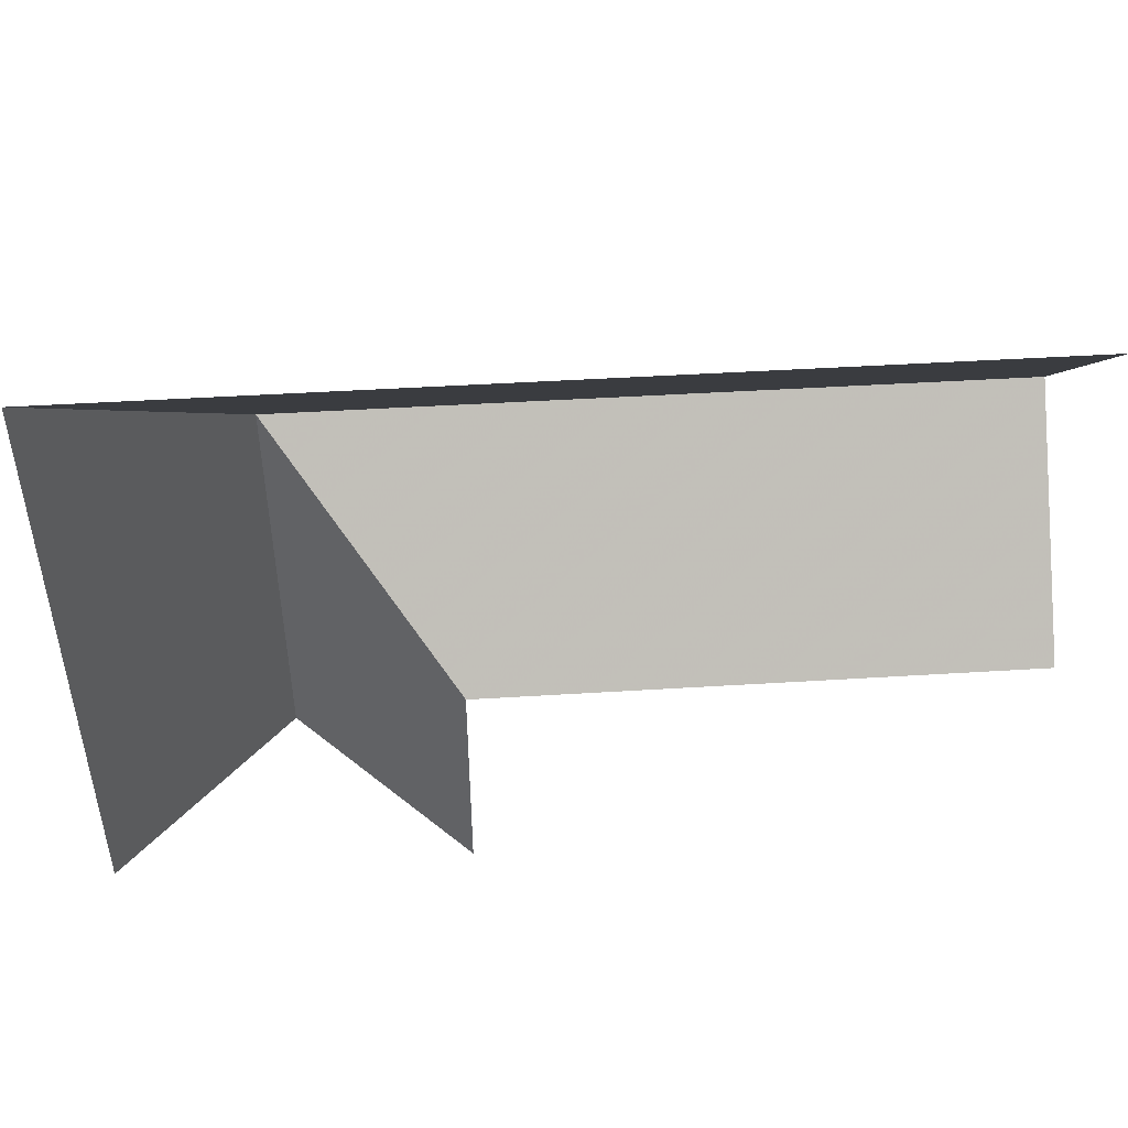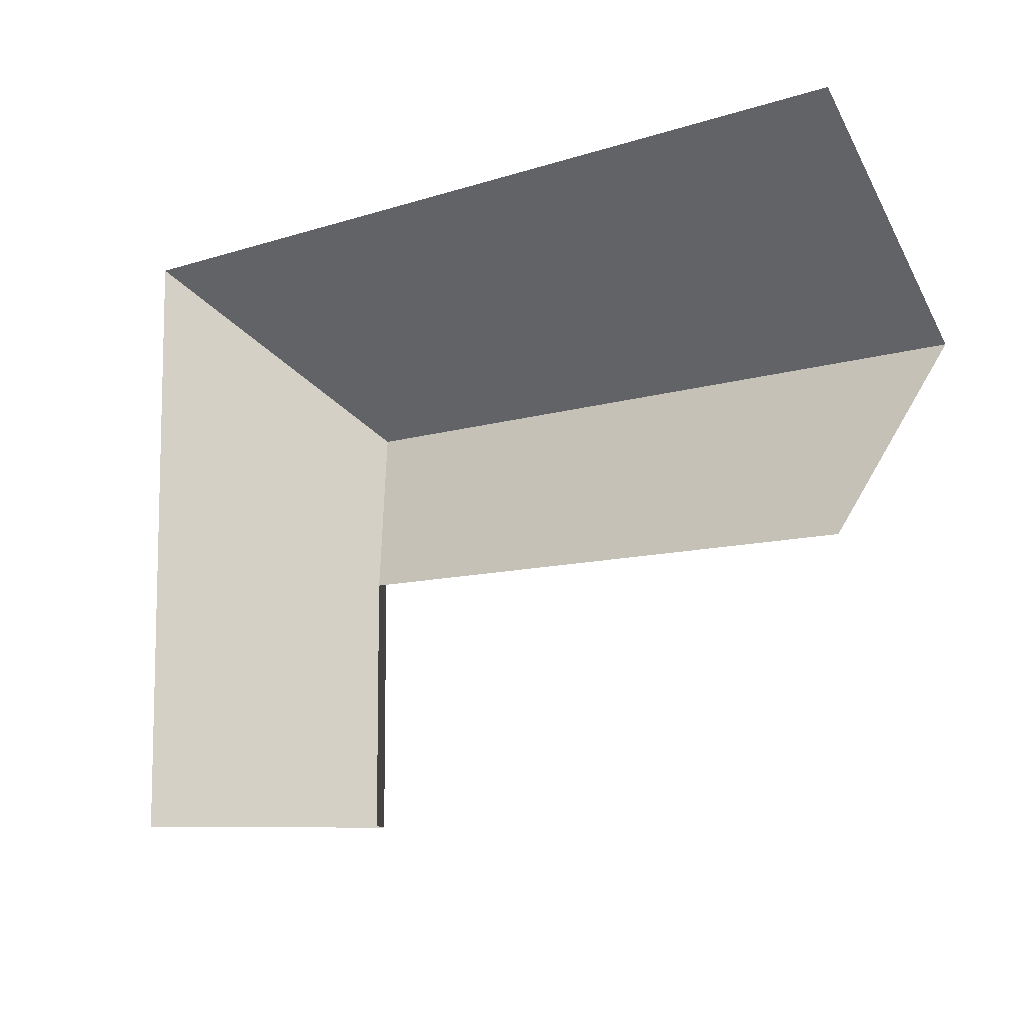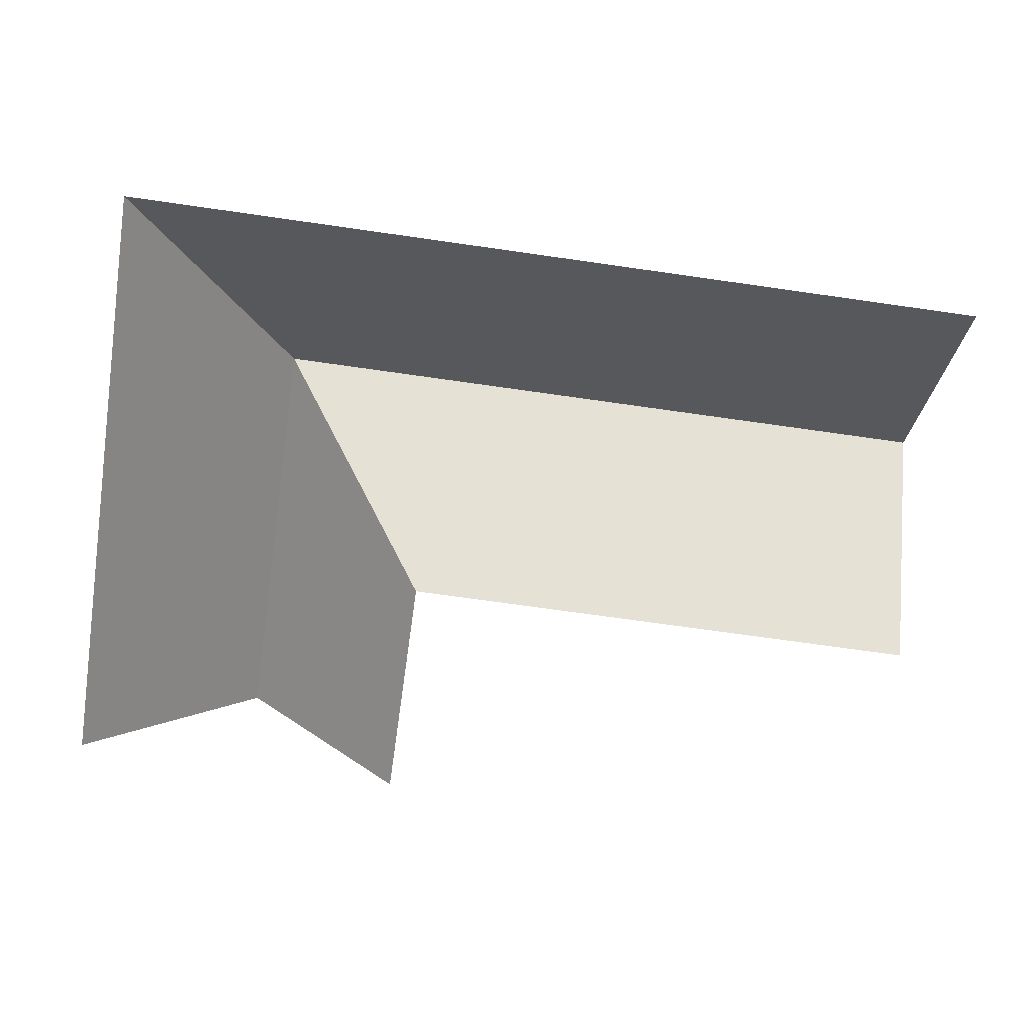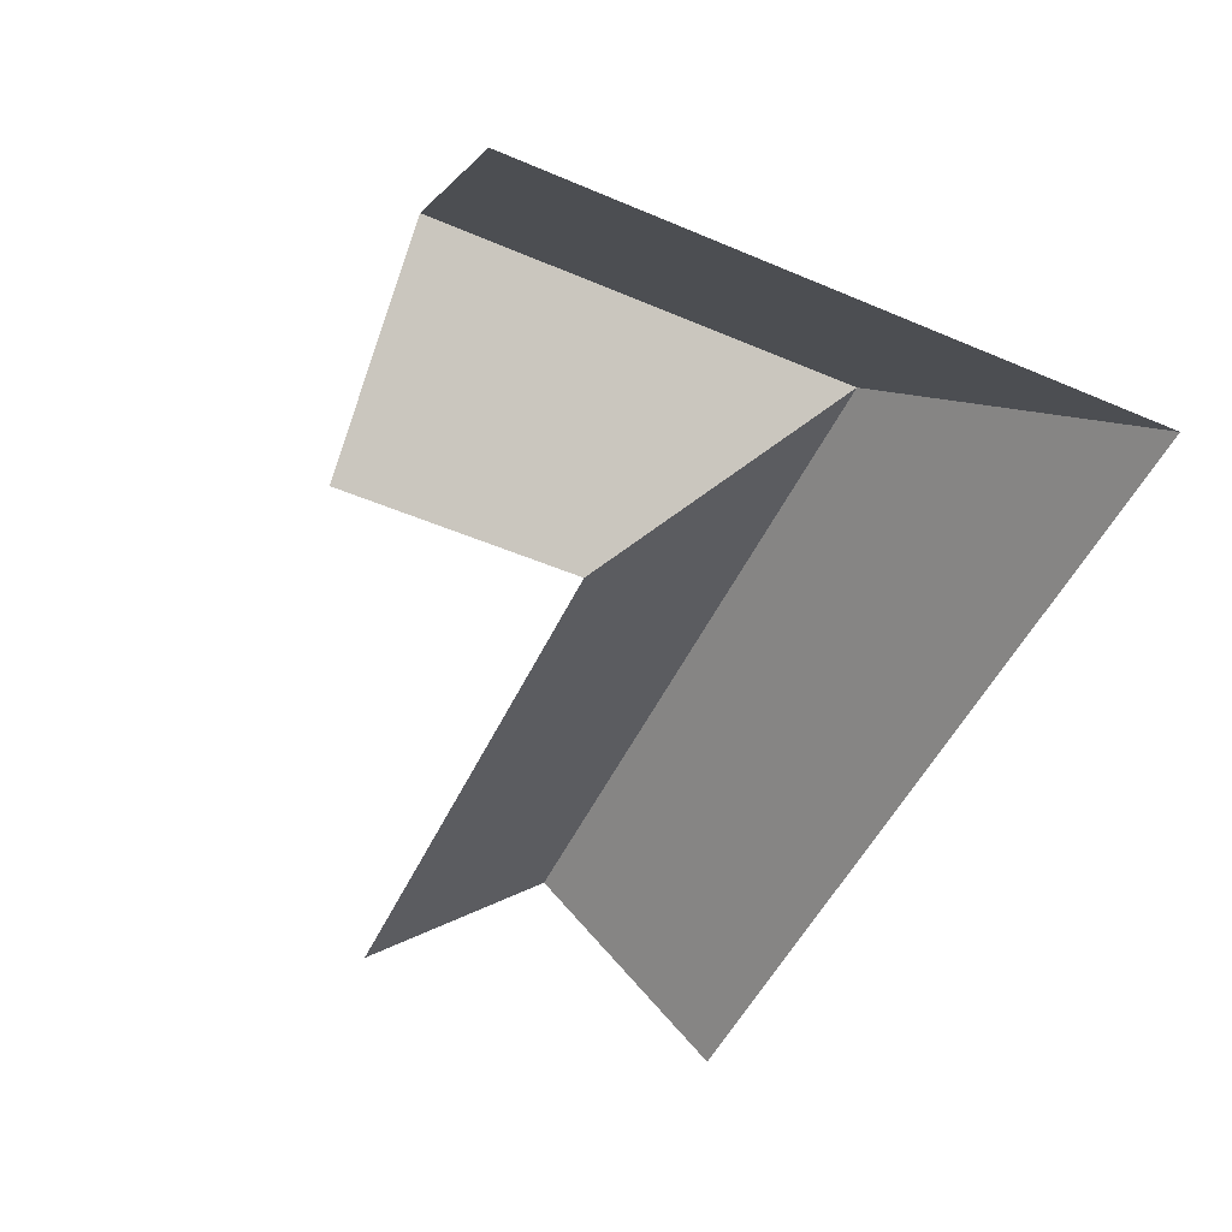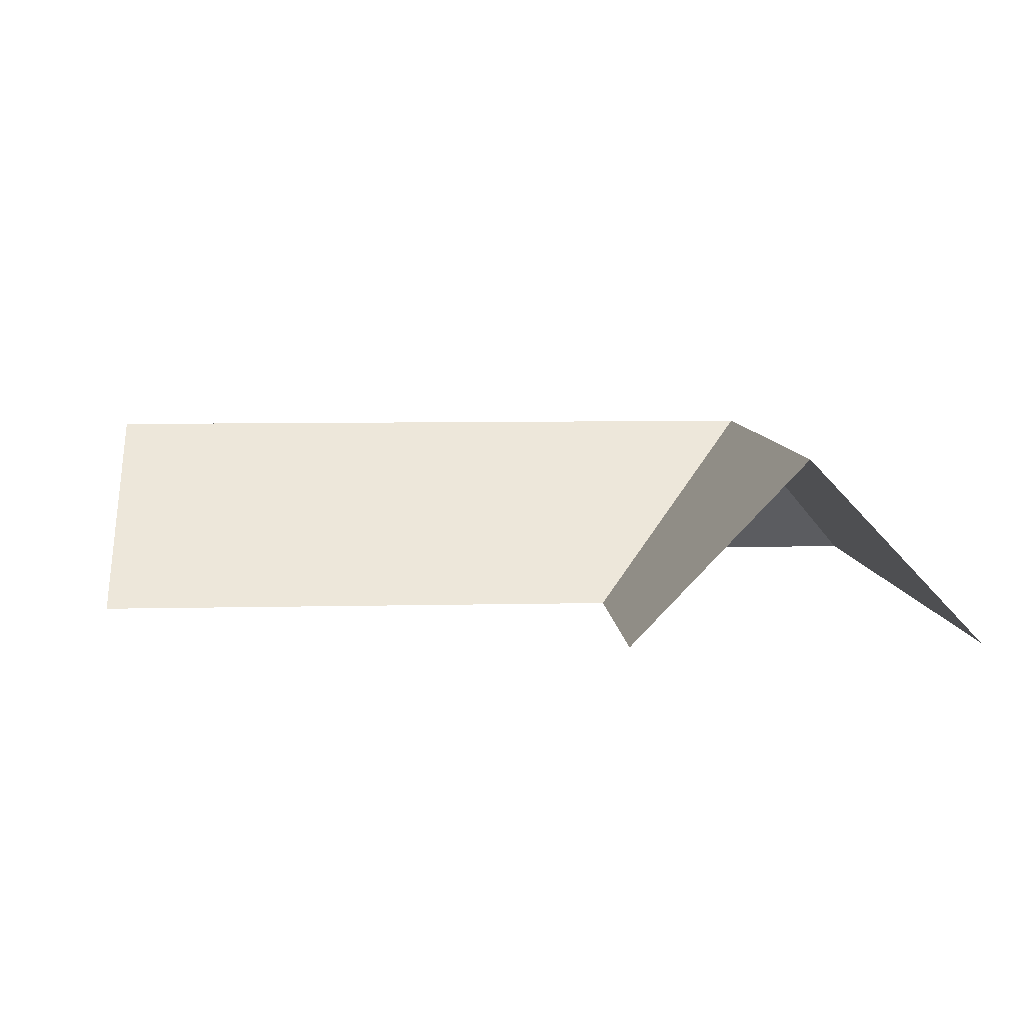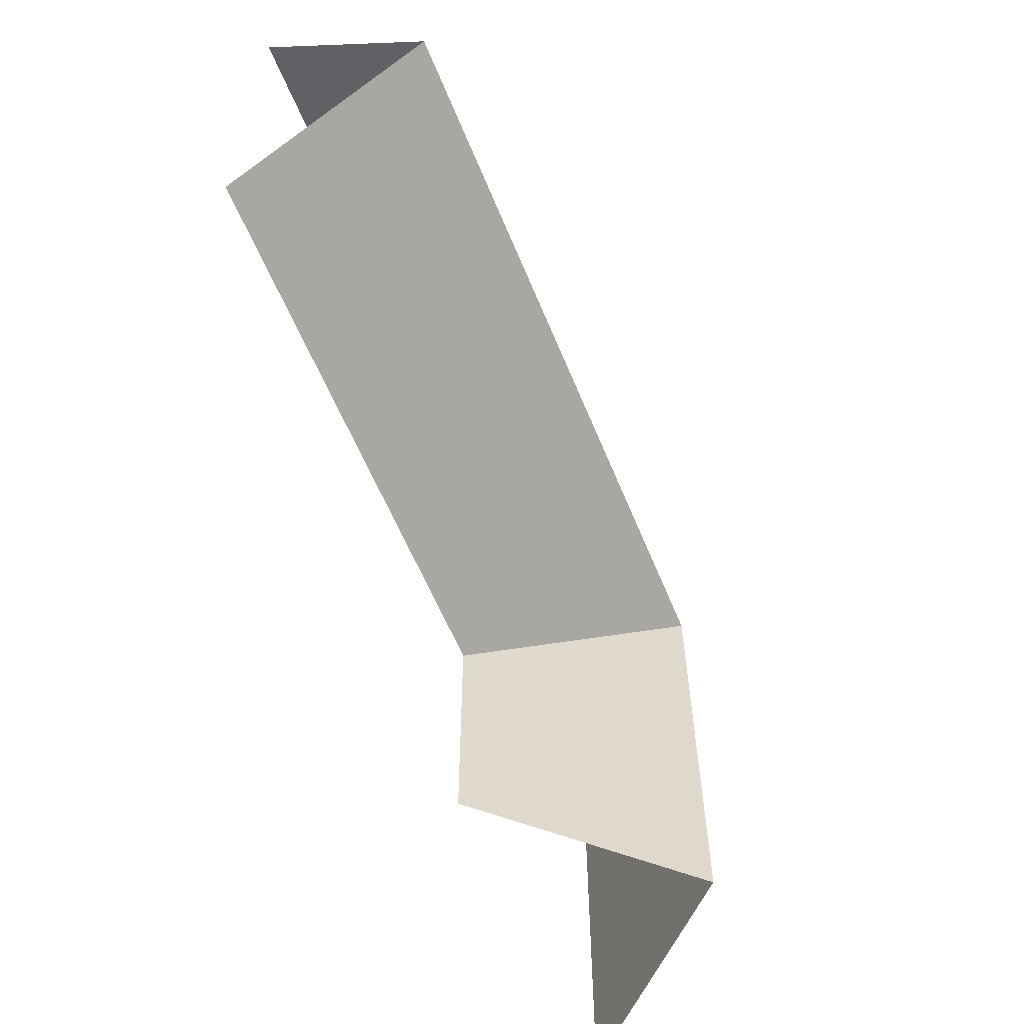
<metadata>
{"format":"obj","ext":"obj","renderer":"f3d","projection":"perspective","resolution":1024,"background":"white","views":[{"elev":47.2,"azim":176.0,"up":"+Y"},{"elev":-8.8,"azim":-138.2,"up":"+Y"},{"elev":-71.4,"azim":171.9,"up":"+Z"},{"elev":-50.7,"azim":65.2,"up":"+Z"},{"elev":7.8,"azim":-3.6,"up":"+Z"},{"elev":-59.5,"azim":-67.8,"up":"+Y"}]}
</metadata>
<code>
v 0 0 0
v 4.456 0 0
v 4.456 -1.953 0
v 7.336 -1.953 0
v 7.336 3.189 0
v 0 3.189 0
v 0 1.595 1.513
v 5.896 1.595 1.513
v 5.896 -1.953 1.513
f 1 2 8 7
f 2 3 9 8
f 4 5 8 9
f 5 6 7 8

</code>
